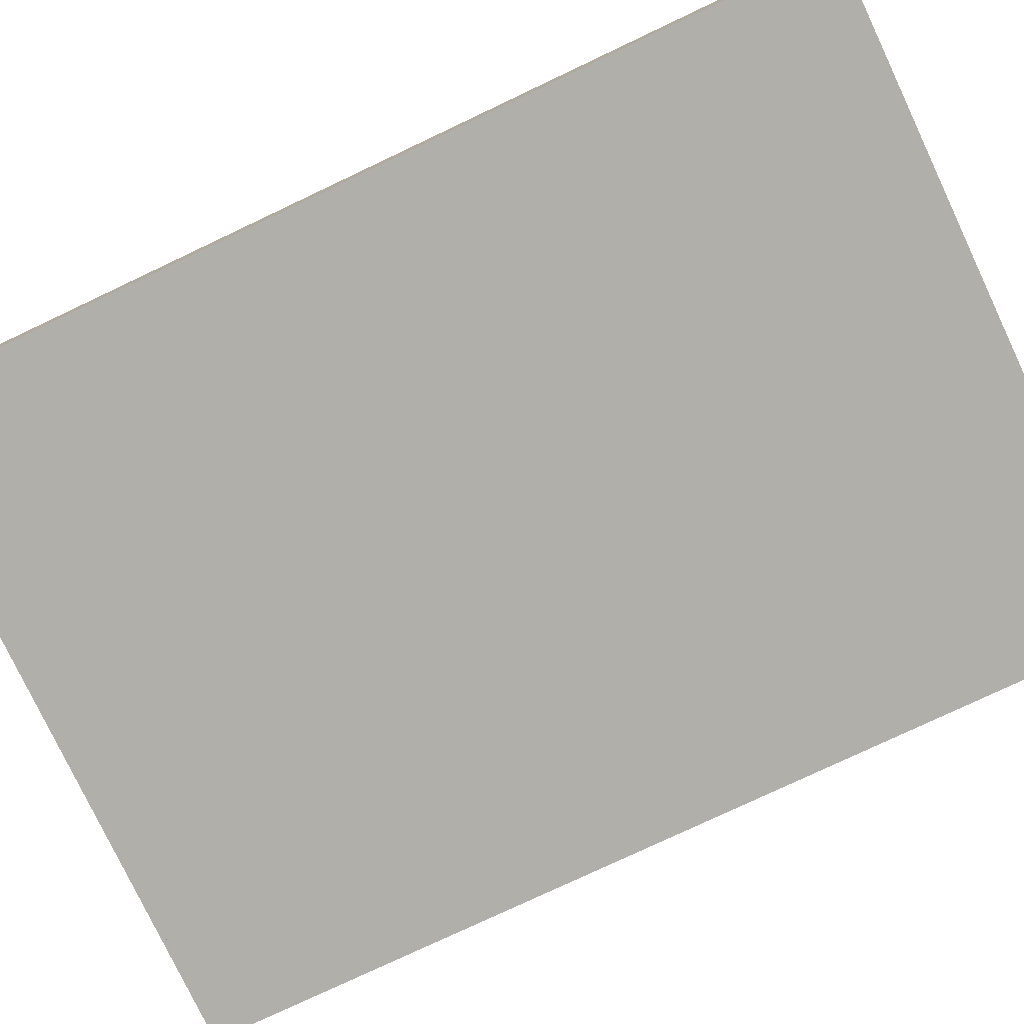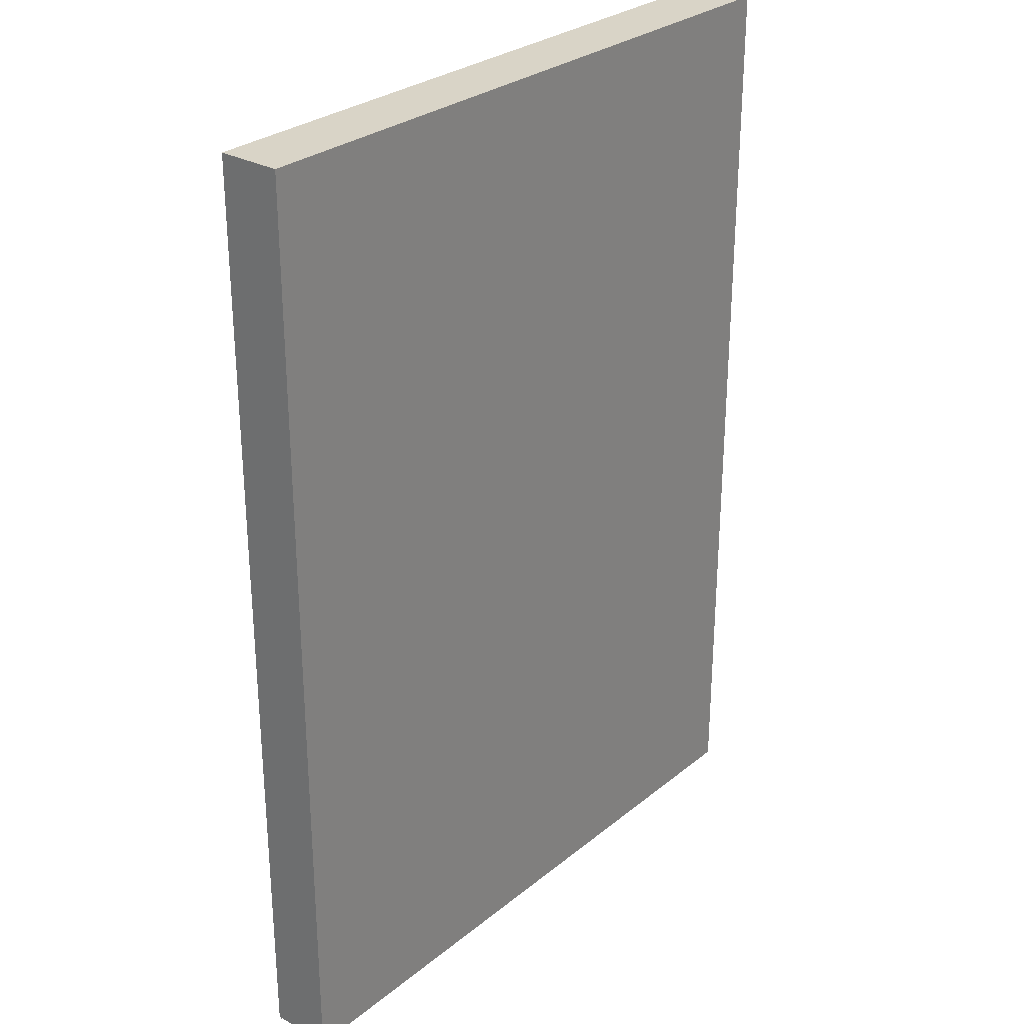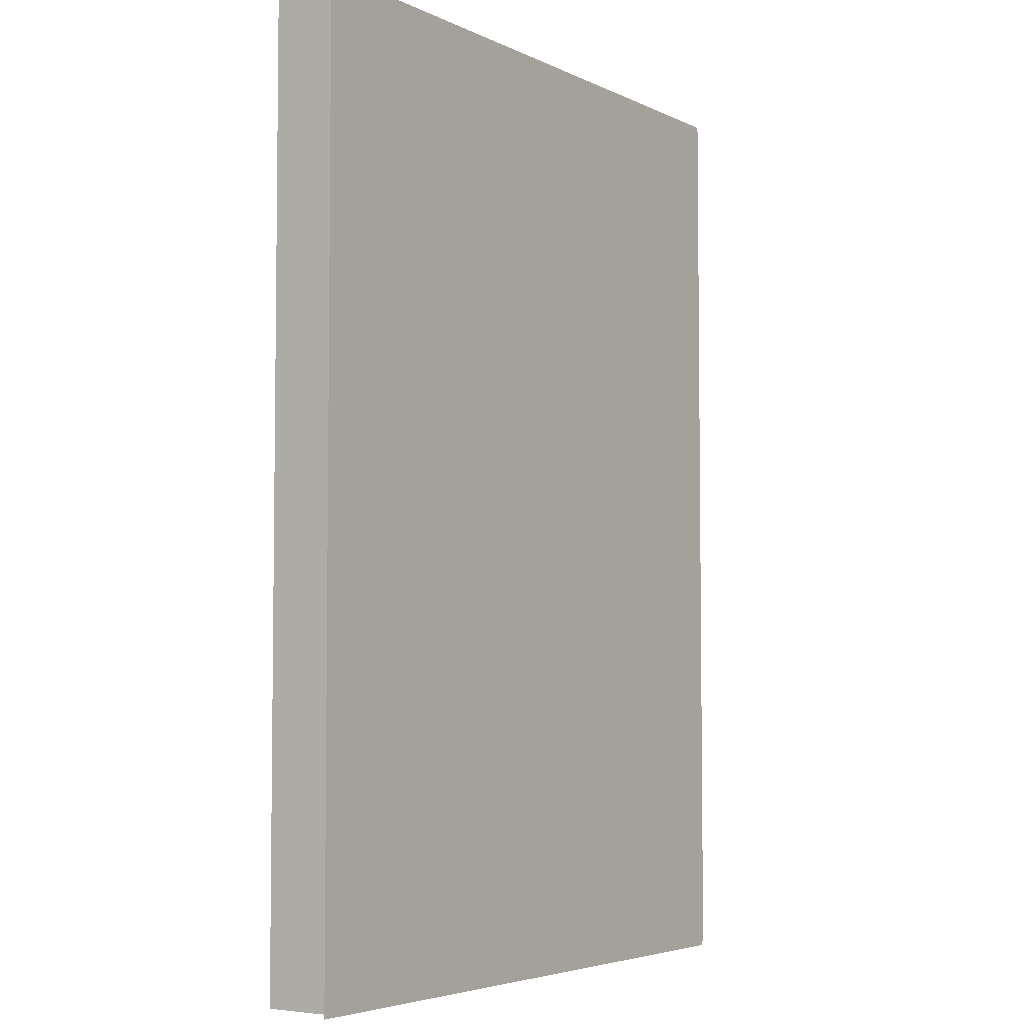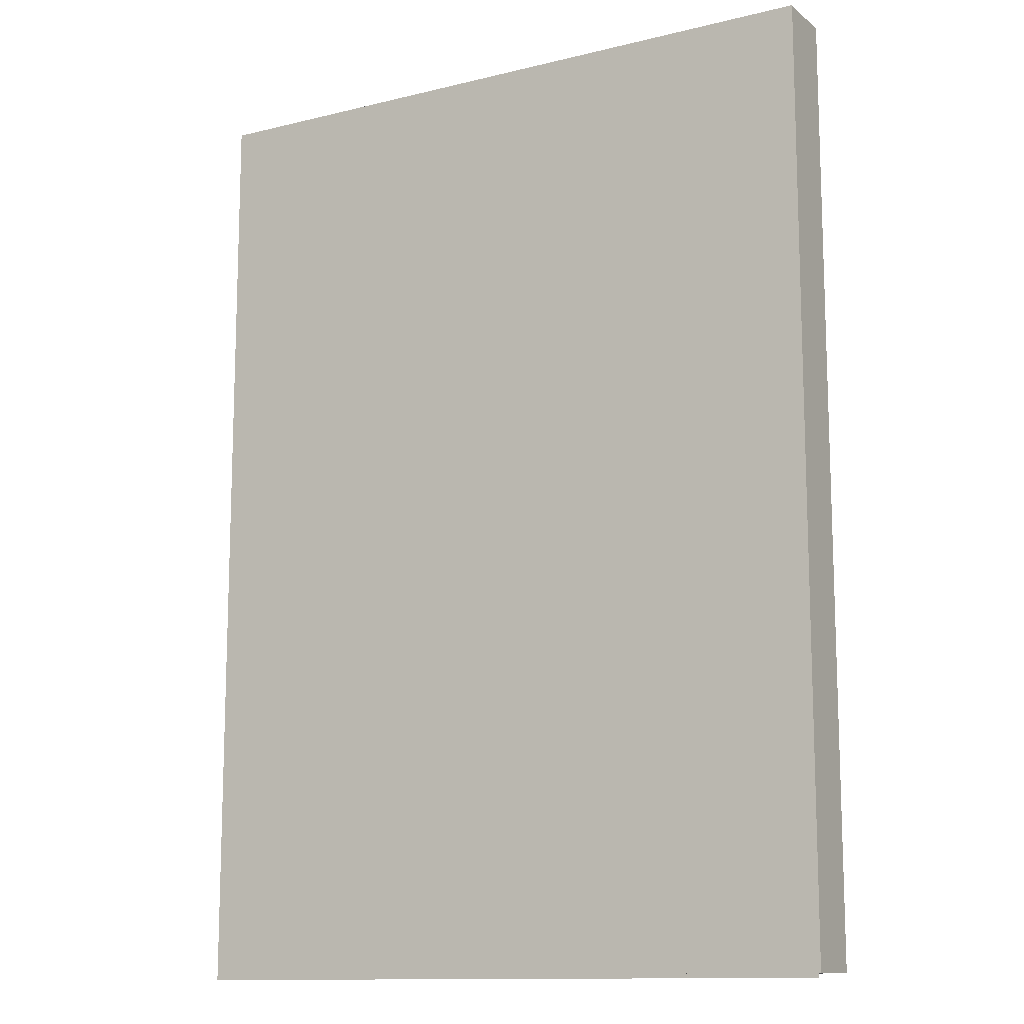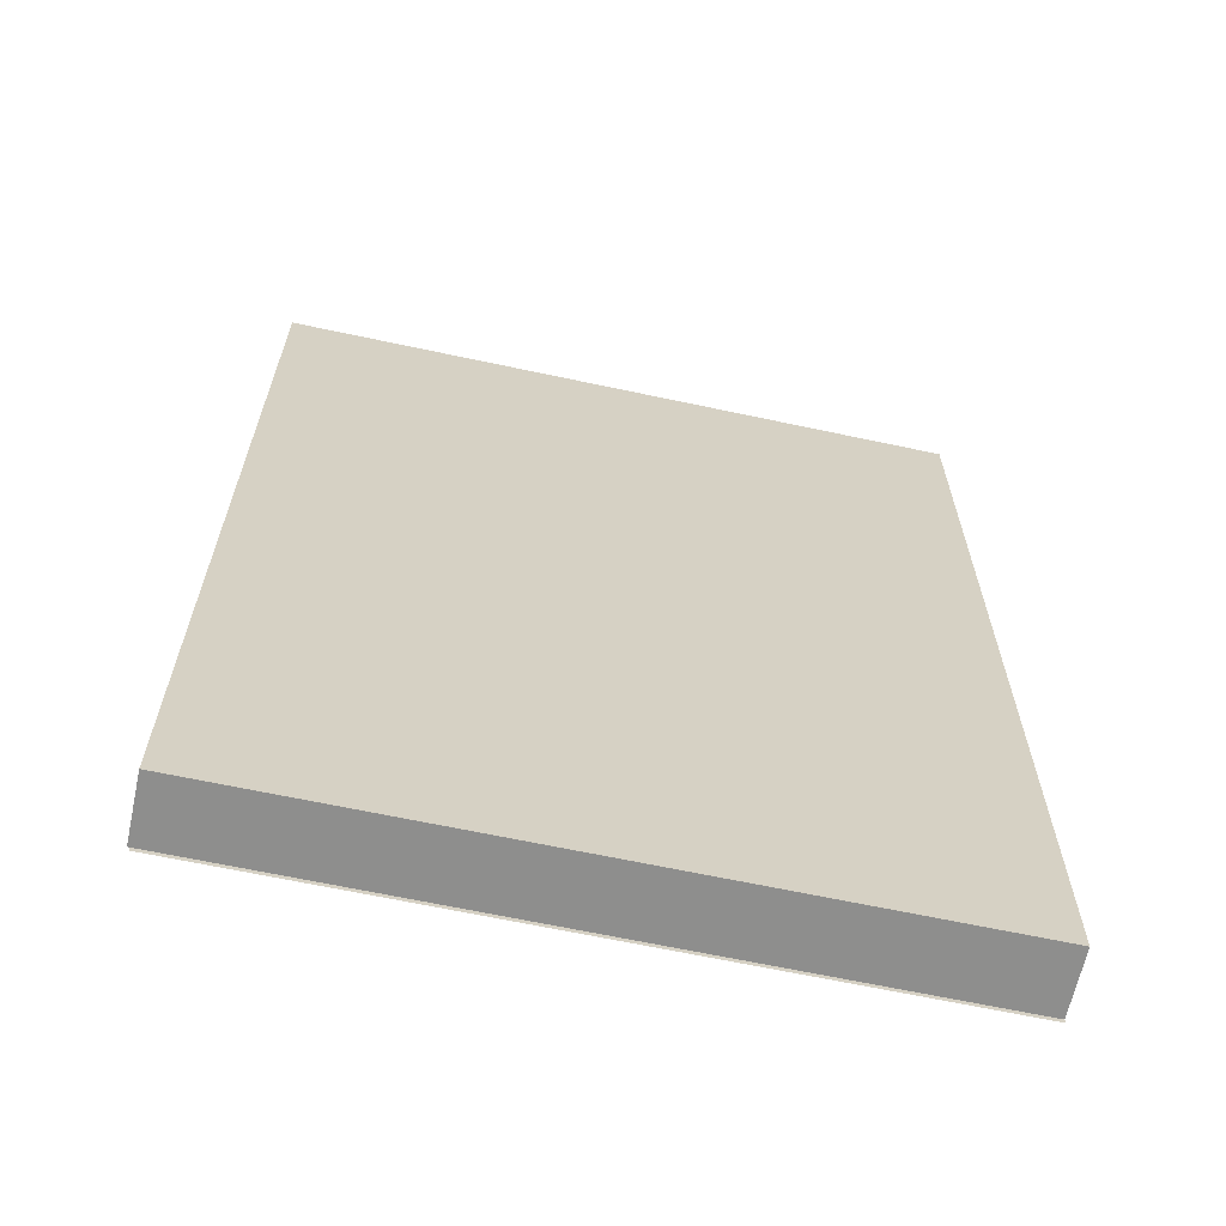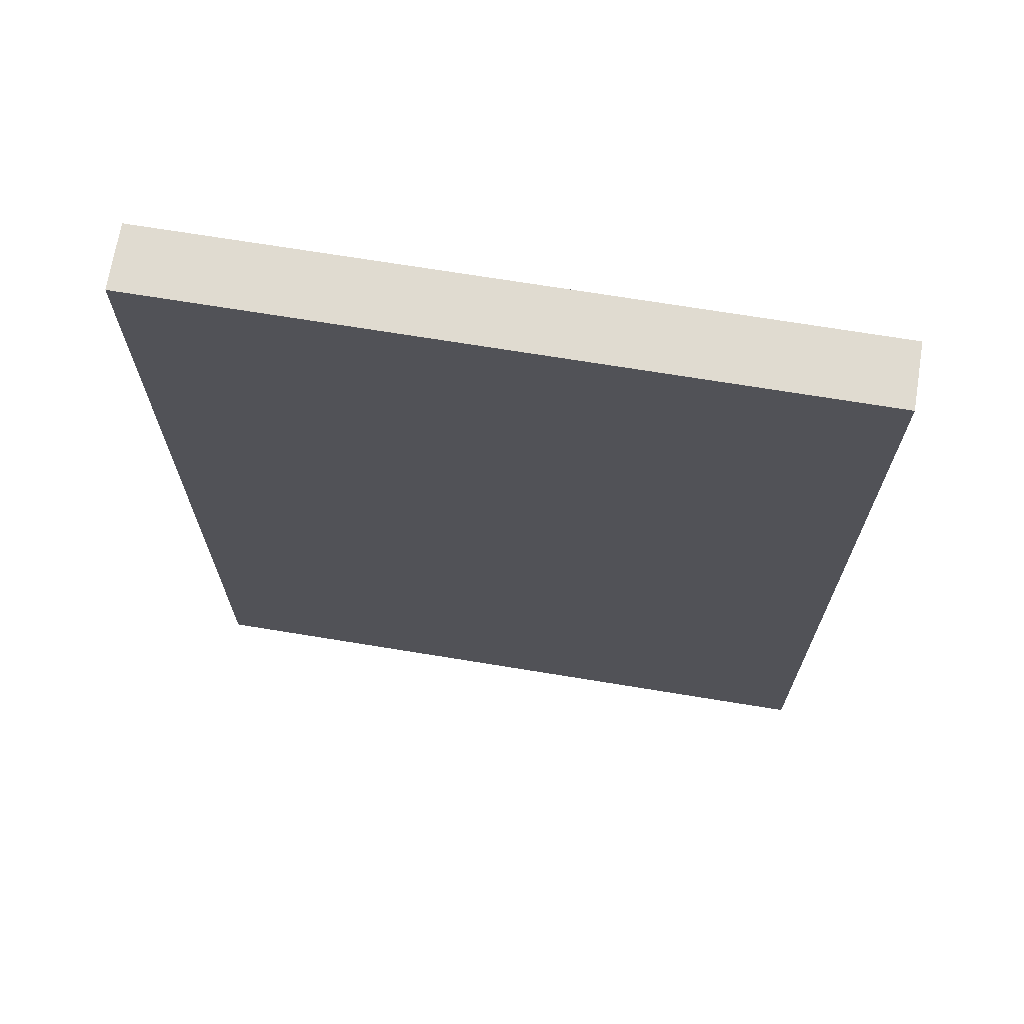
<metadata>
{"format":"obj","ext":"obj","renderer":"f3d","projection":"perspective","resolution":1024,"background":"white","views":[{"elev":-78.0,"azim":115.3,"up":"+Z"},{"elev":28.7,"azim":-50.0,"up":"+Y"},{"elev":-4.6,"azim":124.4,"up":"+Y"},{"elev":-12.5,"azim":-150.2,"up":"+Y"},{"elev":-64.8,"azim":-12.2,"up":"+Y"},{"elev":69.8,"azim":9.3,"up":"+Y"}]}
</metadata>
<code>
v -53.99 67.8 8.78
v 42.48 -66.18 8.78
v 42.48 67.8 8.78
v 42.48 -66.18 8.78
v -53.99 67.8 8.78
v -53.99 -66.18 8.78
v 42.48 -66.18 8.78
v 42.48 67.8 -0.1968
v 42.48 67.8 8.78
v 42.48 67.8 -0.1968
v 42.48 -66.18 8.78
v 42.48 -66.18 -0.1968
v -53.99 -66.18 -0.1968
v 42.48 67.8 -0.1968
v 42.48 -66.18 -0.1968
v 42.48 67.8 -0.1968
v -53.99 -66.18 -0.1968
v -53.99 67.8 -0.1968
v -53.99 -66.18 8.78
v -53.99 67.8 8.78
v 42.48 -66.18 8.78
v 42.48 67.8 8.78
v 42.48 -66.18 8.78
v -53.99 67.8 8.78
v 42.48 -66.18 -0.1968
v 42.48 -66.18 8.78
v 42.48 67.8 -0.1968
v 42.48 67.8 8.78
v 42.48 67.8 -0.1968
v 42.48 -66.18 8.78
v -53.99 67.8 -0.1968
v -53.99 -66.18 -0.1968
v 42.48 67.8 -0.1968
v 42.48 -66.18 -0.1968
v 42.48 67.8 -0.1968
v -53.99 -66.18 -0.1968
v 42.48 67.8 -0.1968
v -53.99 67.8 8.78
v 42.48 67.8 8.78
v -53.99 67.8 8.78
v 42.48 67.8 -0.1968
v -53.99 67.8 -0.1968
v -53.99 -66.18 -0.1968
v -53.99 67.8 8.78
v -53.99 67.8 -0.1968
v -53.99 67.8 8.78
v -53.99 -66.18 -0.1968
v -53.99 -66.18 8.78
v -53.99 -66.18 -0.1968
v 42.48 -66.18 8.78
v -53.99 -66.18 8.78
v 42.48 -66.18 8.78
v -53.99 -66.18 -0.1968
v 42.48 -66.18 -0.1968
v -53.99 67.8 -0.1968
v 42.48 67.8 -0.1968
v -53.99 67.8 8.78
v 42.48 67.8 8.78
v -53.99 67.8 8.78
v 42.48 67.8 -0.1968
v -53.99 -66.18 8.78
v -53.99 -66.18 -0.1968
v -53.99 67.8 8.78
v -53.99 67.8 -0.1968
v -53.99 67.8 8.78
v -53.99 -66.18 -0.1968
v 42.48 -66.18 -0.1968
v -53.99 -66.18 -0.1968
v 42.48 -66.18 8.78
v -53.99 -66.18 8.78
v 42.48 -66.18 8.78
v -53.99 -66.18 -0.1968
v 42.48 -66.8 -0.1968
v -53.69 67.69 -0.1968
v -53.69 -66.8 -0.1968
v -53.69 67.69 -0.1968
v 42.48 -66.8 -0.1968
v 42.48 67.69 -0.1968
v -53.69 -66.8 -0.1968
v -53.69 67.69 -0.1968
v 42.48 -66.8 -0.1968
v 42.48 67.69 -0.1968
v 42.48 -66.8 -0.1968
v -53.69 67.69 -0.1968
v 42.48 -65.62 8.78
v 42.48 67.8 9.537e-07
v 42.48 -65.62 -9.537e-07
v 42.48 67.8 9.537e-07
v 42.48 -65.62 8.78
v 42.48 67.8 8.78
v 42.48 -65.62 -9.537e-07
v 42.48 67.8 9.537e-07
v 42.48 -65.62 8.78
v 42.48 67.8 8.78
v 42.48 -65.62 8.78
v 42.48 67.8 9.537e-07
v -53.99 -66.18 8.78
v 42.48 67.8 8.78
v 42.48 -66.18 8.78
v 42.48 67.8 8.78
v -53.99 -66.18 8.78
v -53.99 67.8 8.78
v 42.48 -66.18 8.78
v 42.48 67.8 8.78
v -53.99 -66.18 8.78
v -53.99 67.8 8.78
v -53.99 -66.18 8.78
v 42.48 67.8 8.78
g dvd
f 1 2 3
f 4 5 6
f 7 8 9
f 10 11 12
f 13 14 15
f 16 17 18
f 19 20 21
f 22 23 24
f 25 26 27
f 28 29 30
f 31 32 33
f 34 35 36
f 37 38 39
f 40 41 42
f 43 44 45
f 46 47 48
f 49 50 51
f 52 53 54
f 55 56 57
f 58 59 60
f 61 62 63
f 64 65 66
f 67 68 69
f 70 71 72
f 73 74 75
f 76 77 78
f 79 80 81
f 82 83 84
f 85 86 87
f 88 89 90
f 91 92 93
f 94 95 96
f 97 98 99
f 100 101 102
f 103 104 105
f 106 107 108

</code>
